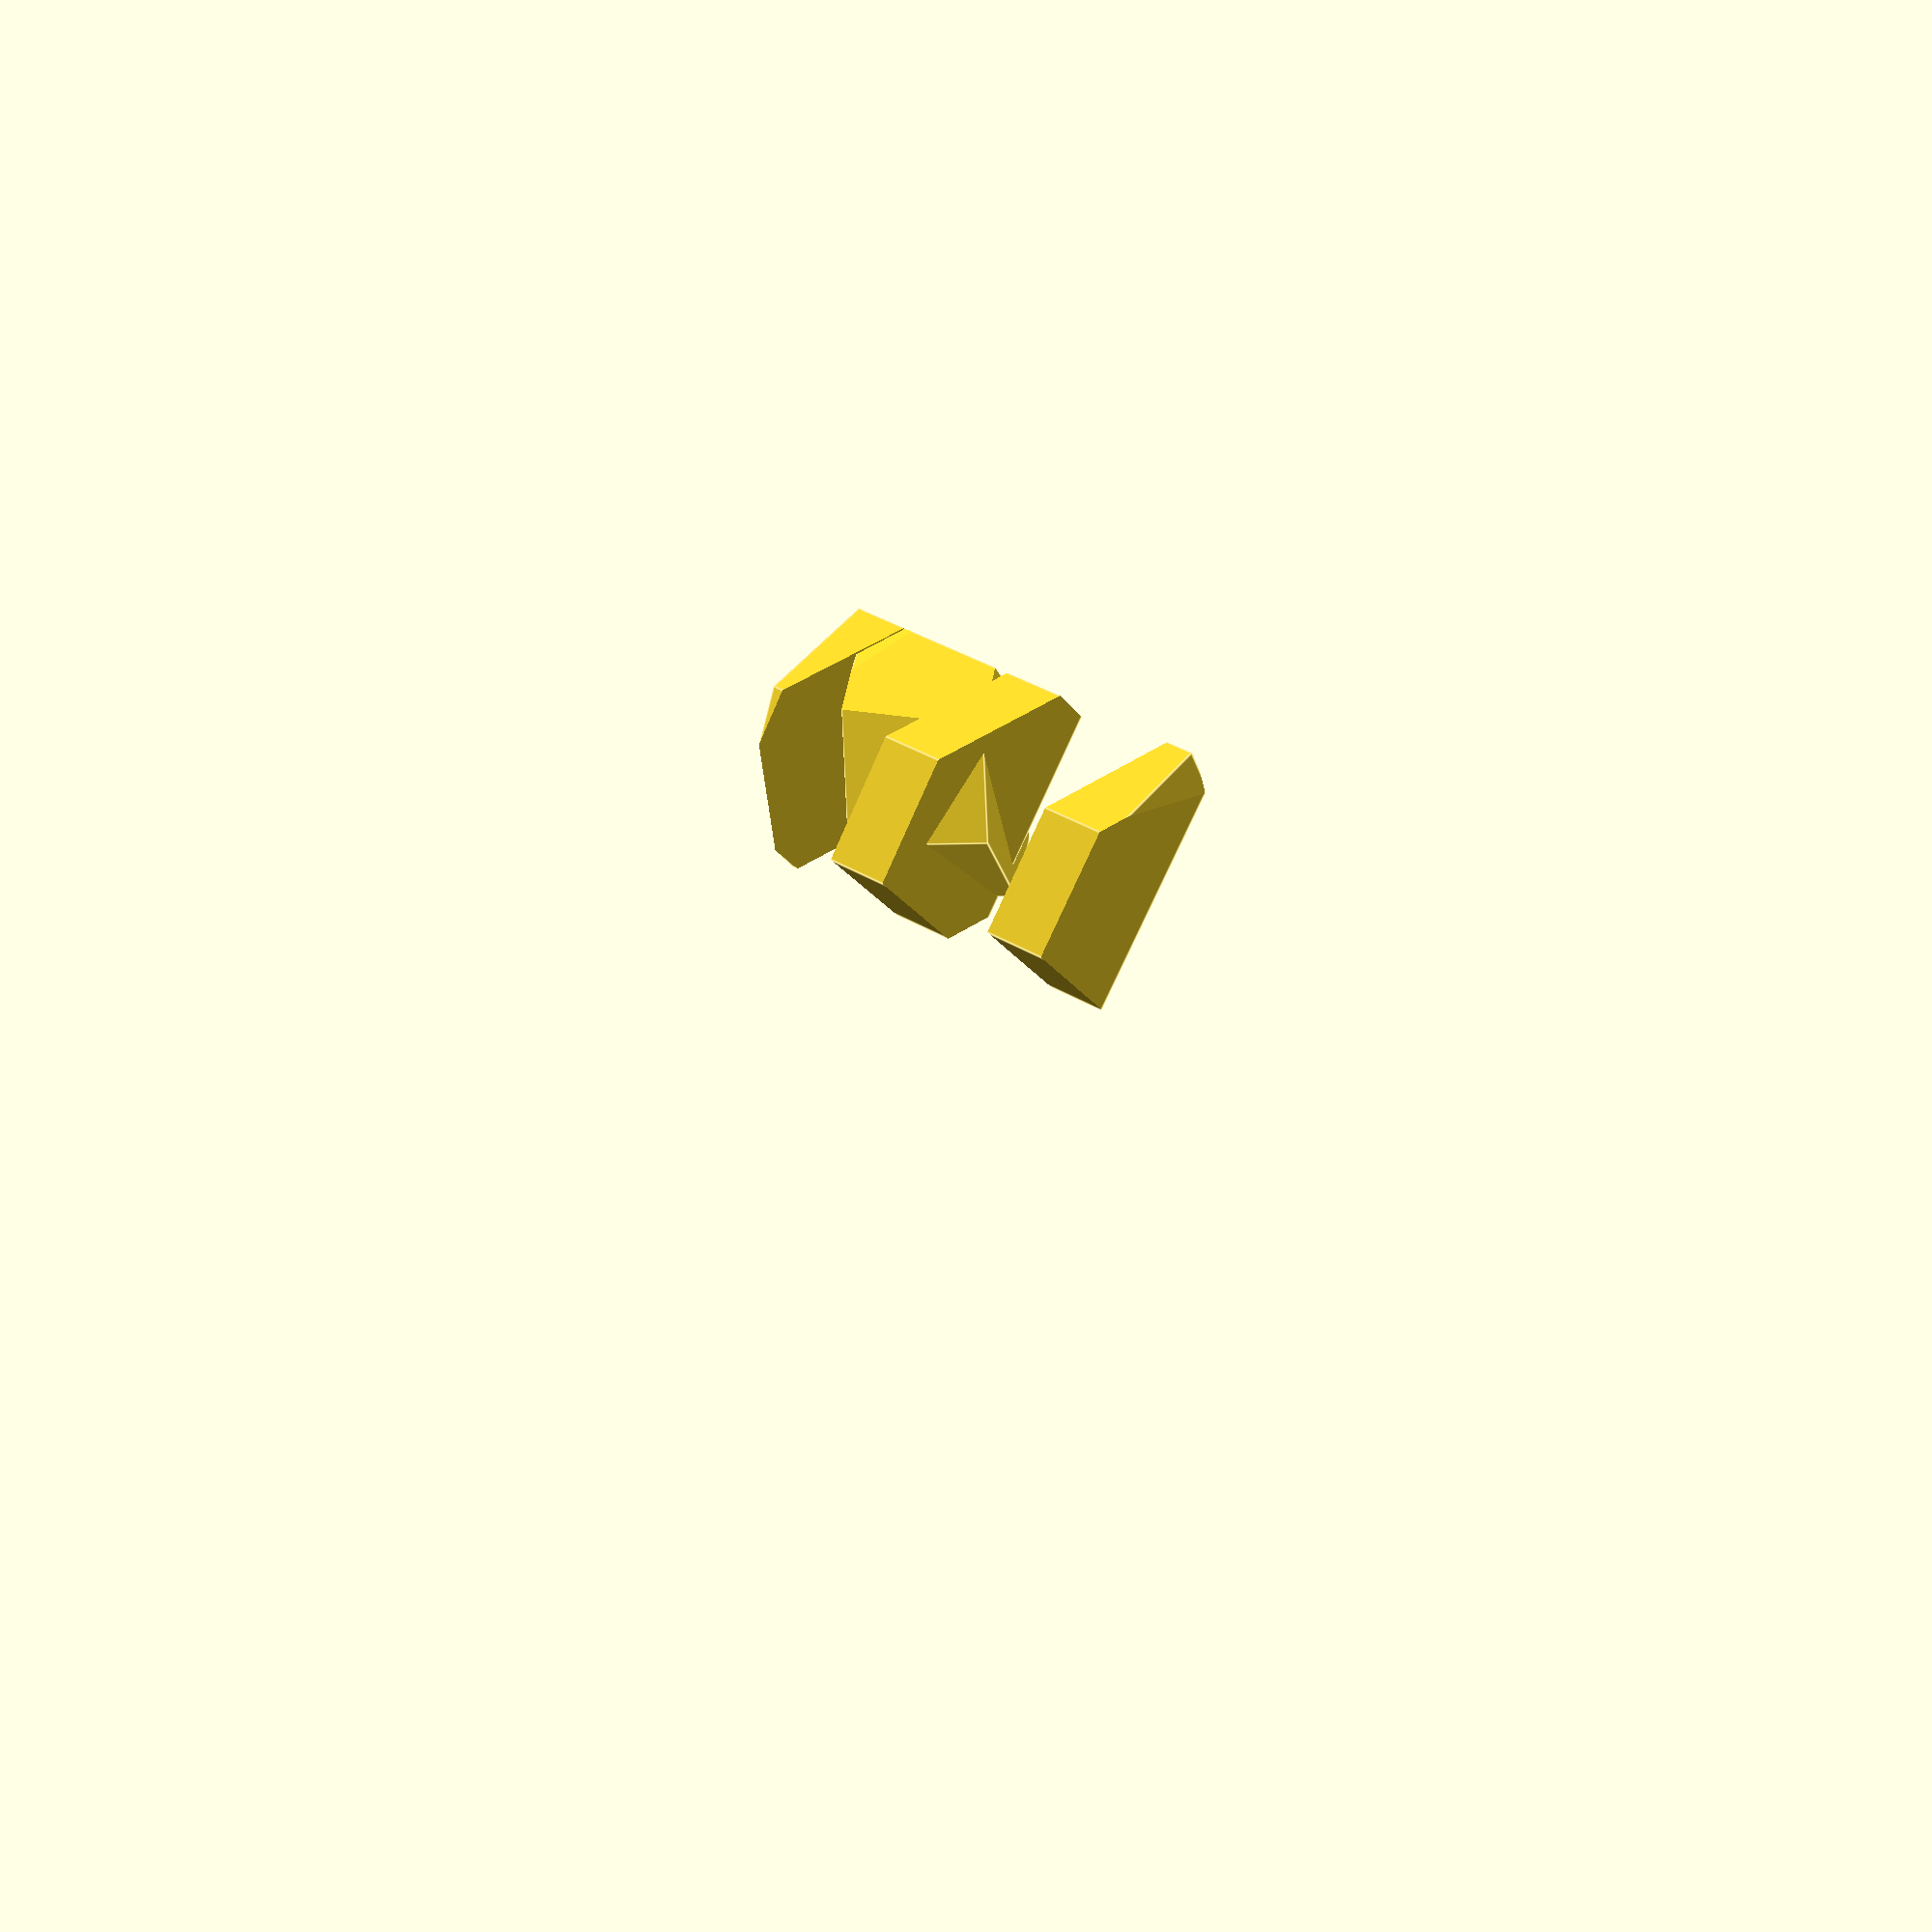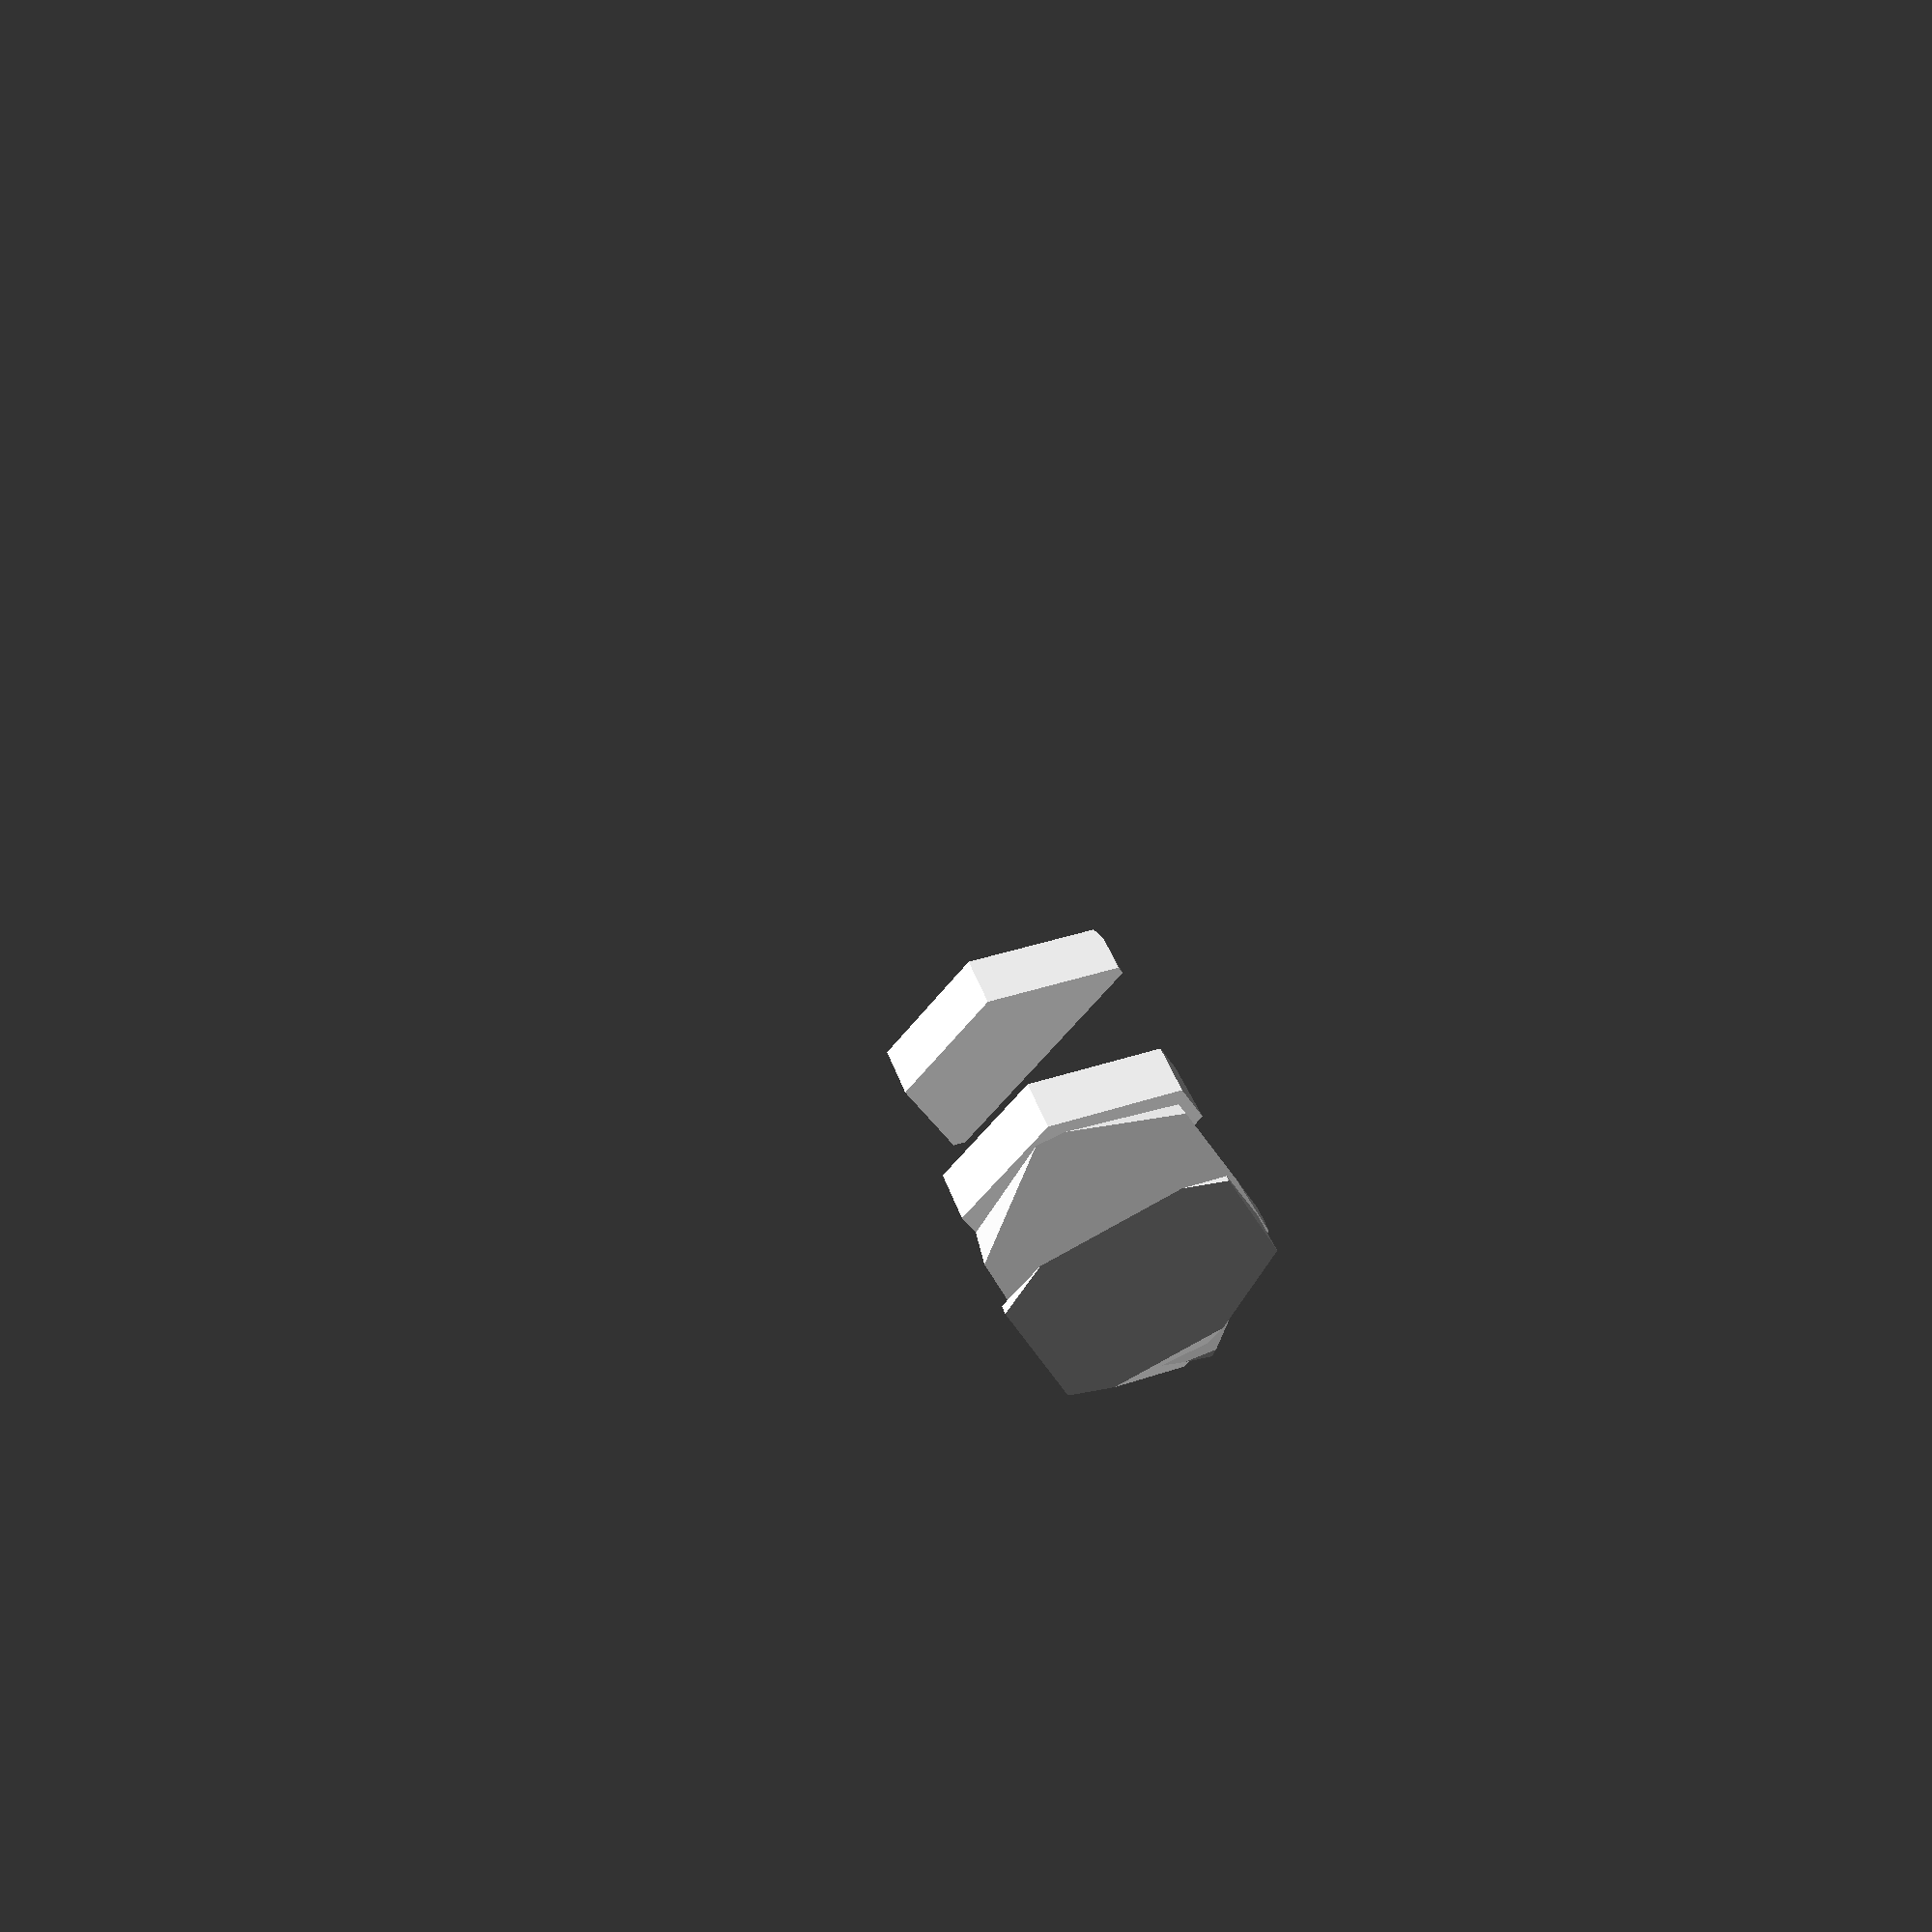
<openscad>
crystal1_b_h=20;
crystal1_b_r=7;
crystal1_facets=6;
crystal1_t_h=crystal1_b_r;

color_layer_h=3;
offset=0;
//offset=color_layer_h;

//difference()
intersection()
	{
	union()
		{
		cylinder(h=crystal1_b_h, r=crystal1_b_r,$fn=crystal1_facets);
		translate([0,0,crystal1_b_h])
			cylinder( h=crystal1_t_h, r2=0, r1=crystal1_b_r, $fn=crystal1_facets);
		}
	
	union()
		{
		translate([])
			rotate ([15,10,0])
		 		for (z = [0,1,2,3,4,5,6,7,8,9])
	 			{
				translate ([2,-5,z*3*color_layer_h-offset])
					cube([60,20,color_layer_h],center=true);
				}
			
		translate([0,0,3])
			rotate([-20,-20,0])
				cylinder(r=crystal1_b_r, h=crystal1_t_h, $fn=crystal1_facets);
		}
	}
</openscad>
<views>
elev=139.6 azim=295.1 roll=234.1 proj=p view=edges
elev=140.2 azim=56.8 roll=17.1 proj=p view=wireframe
</views>
